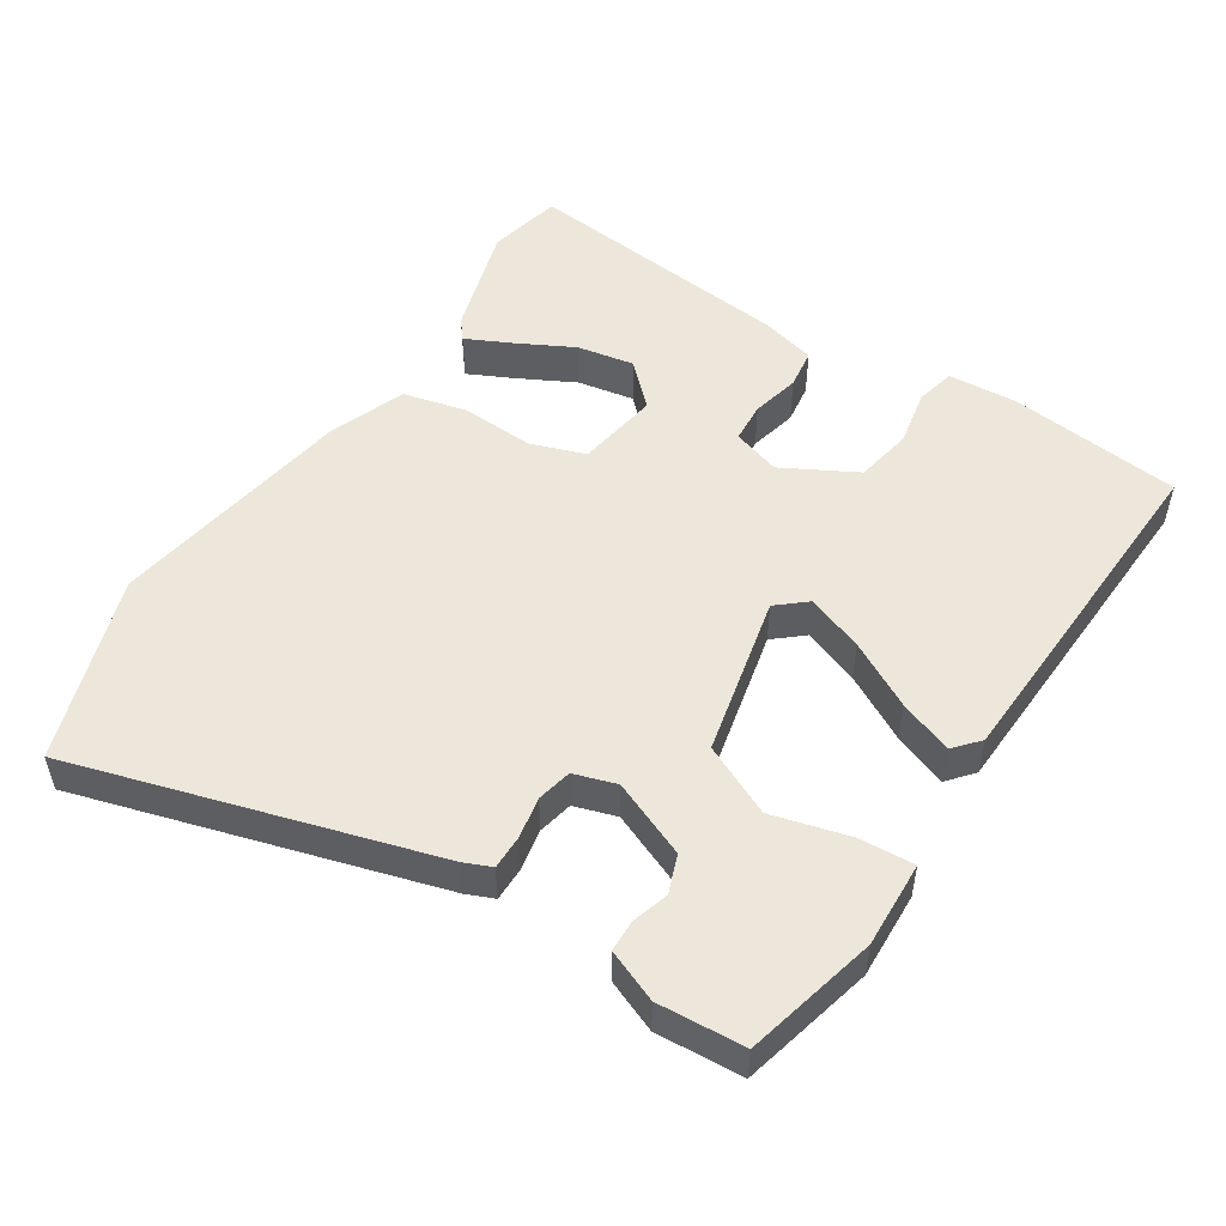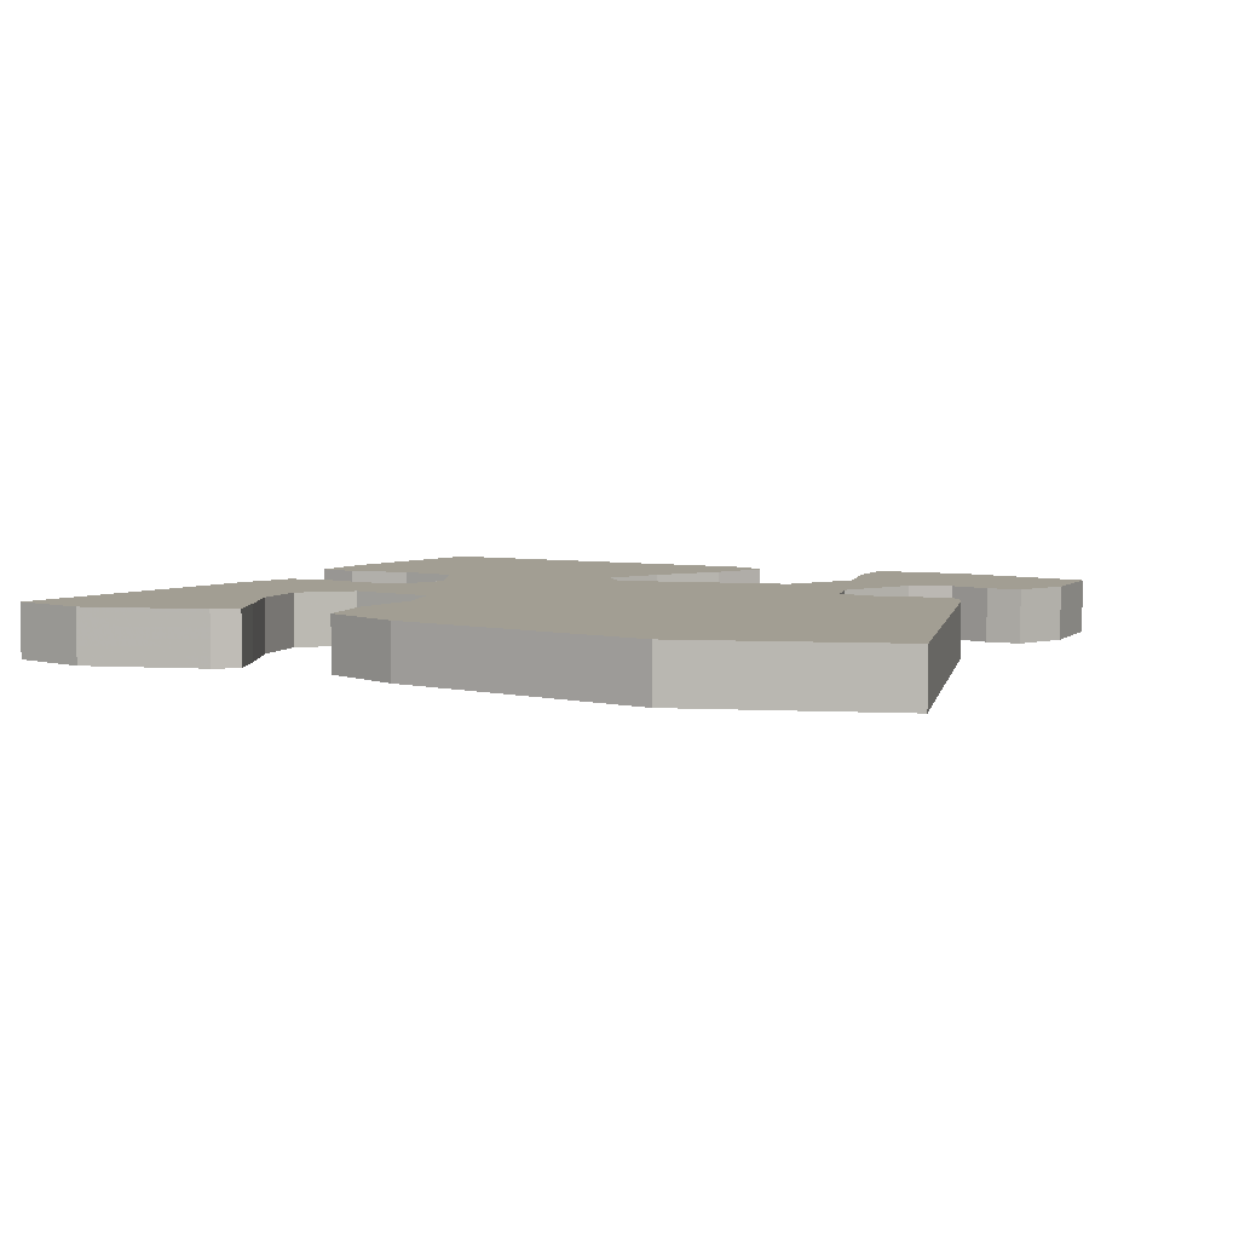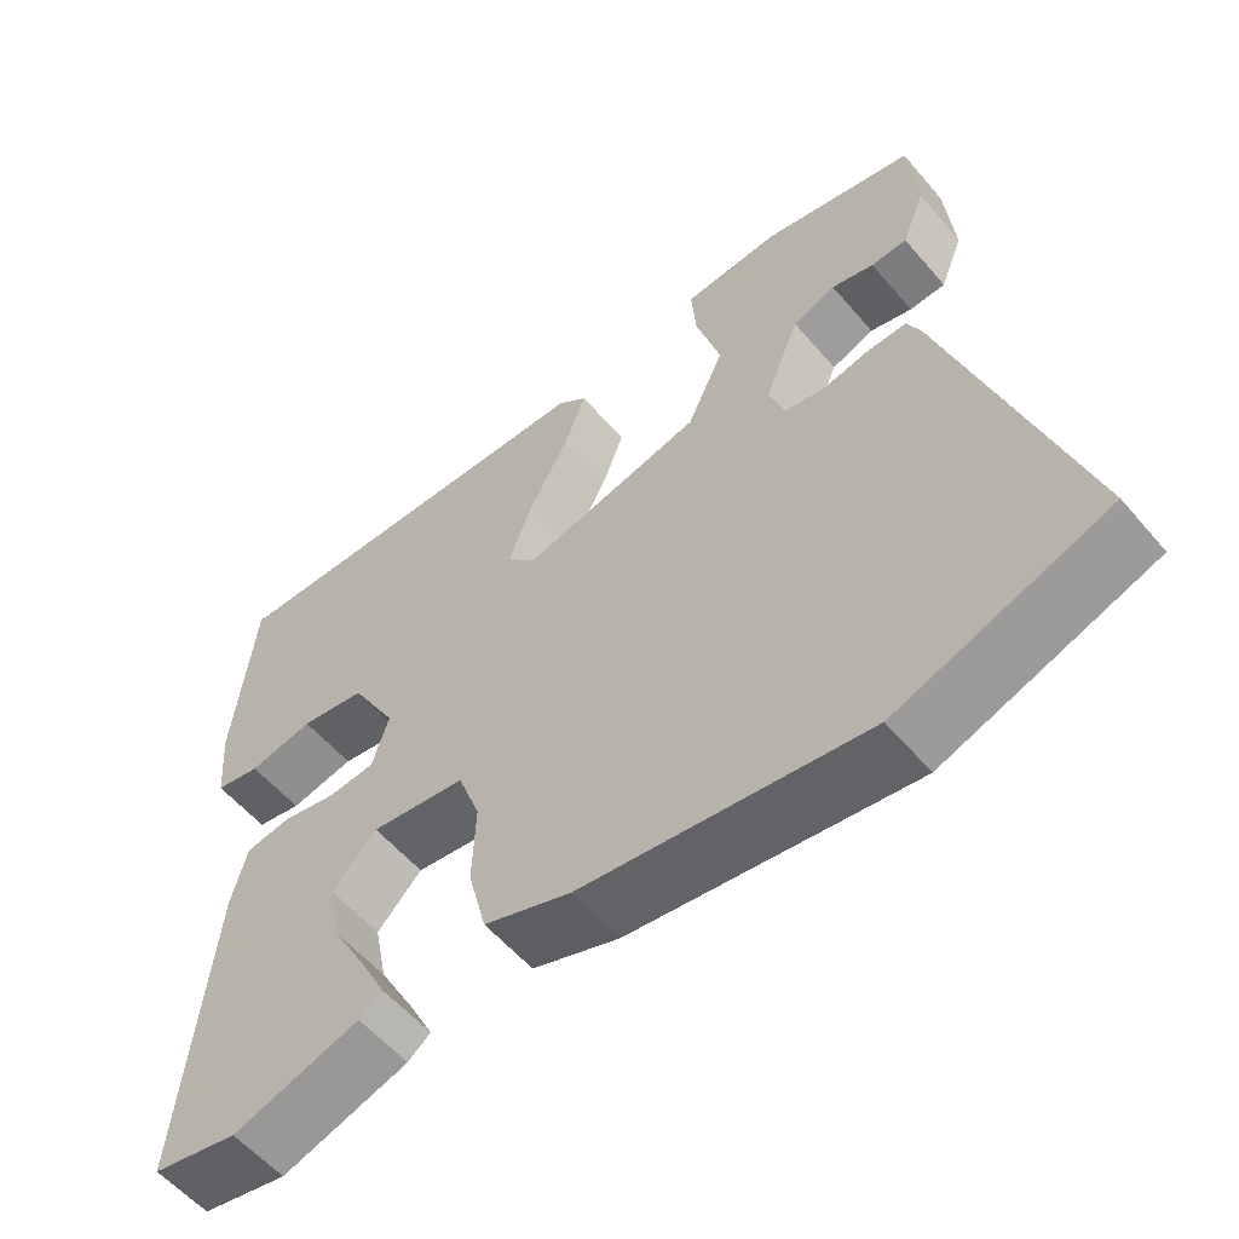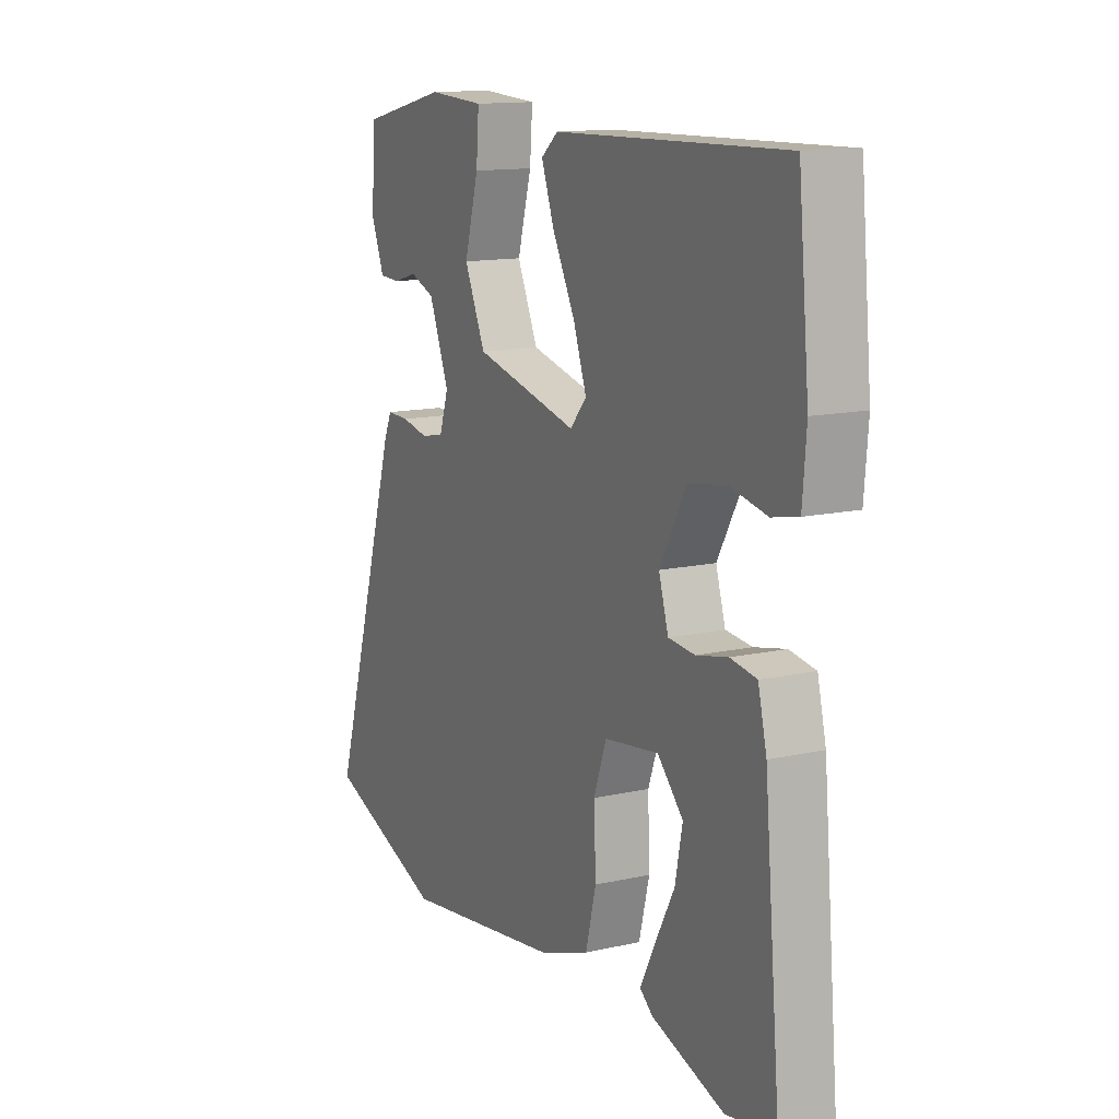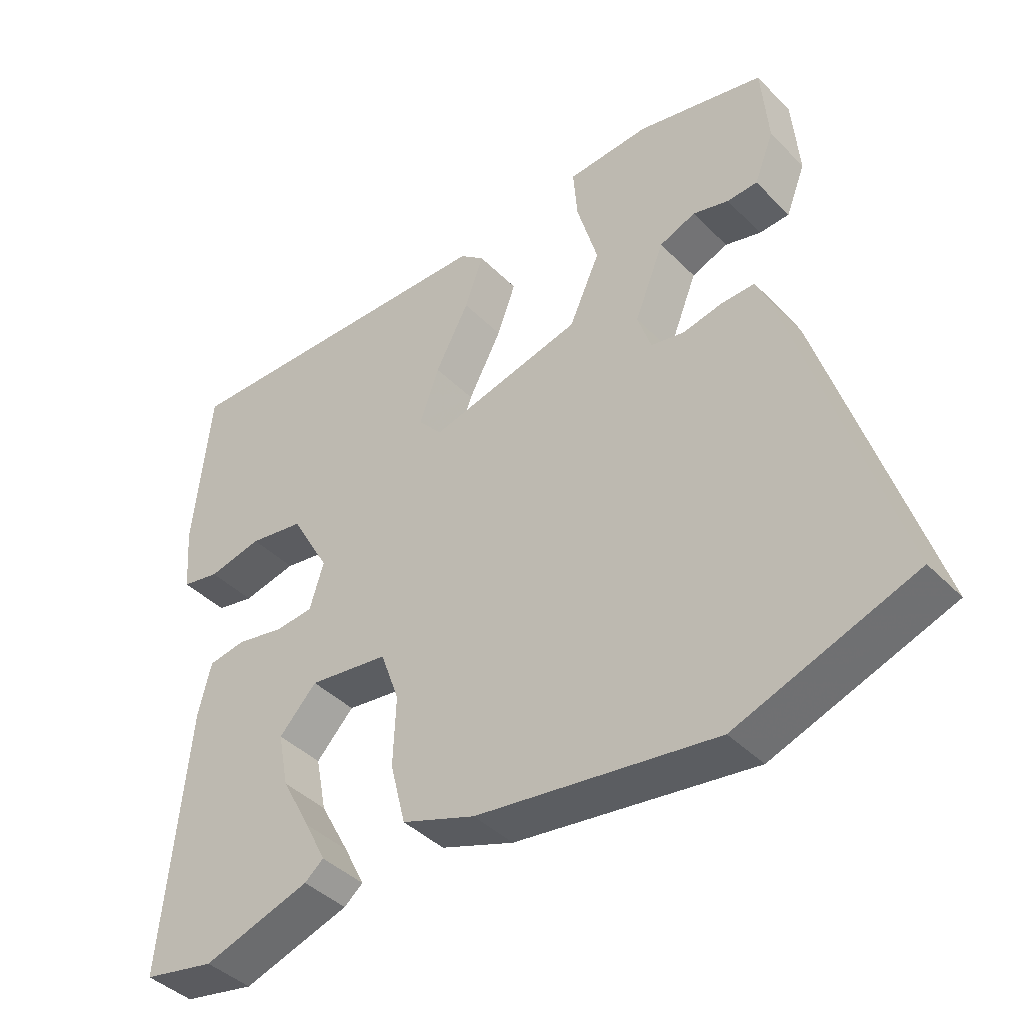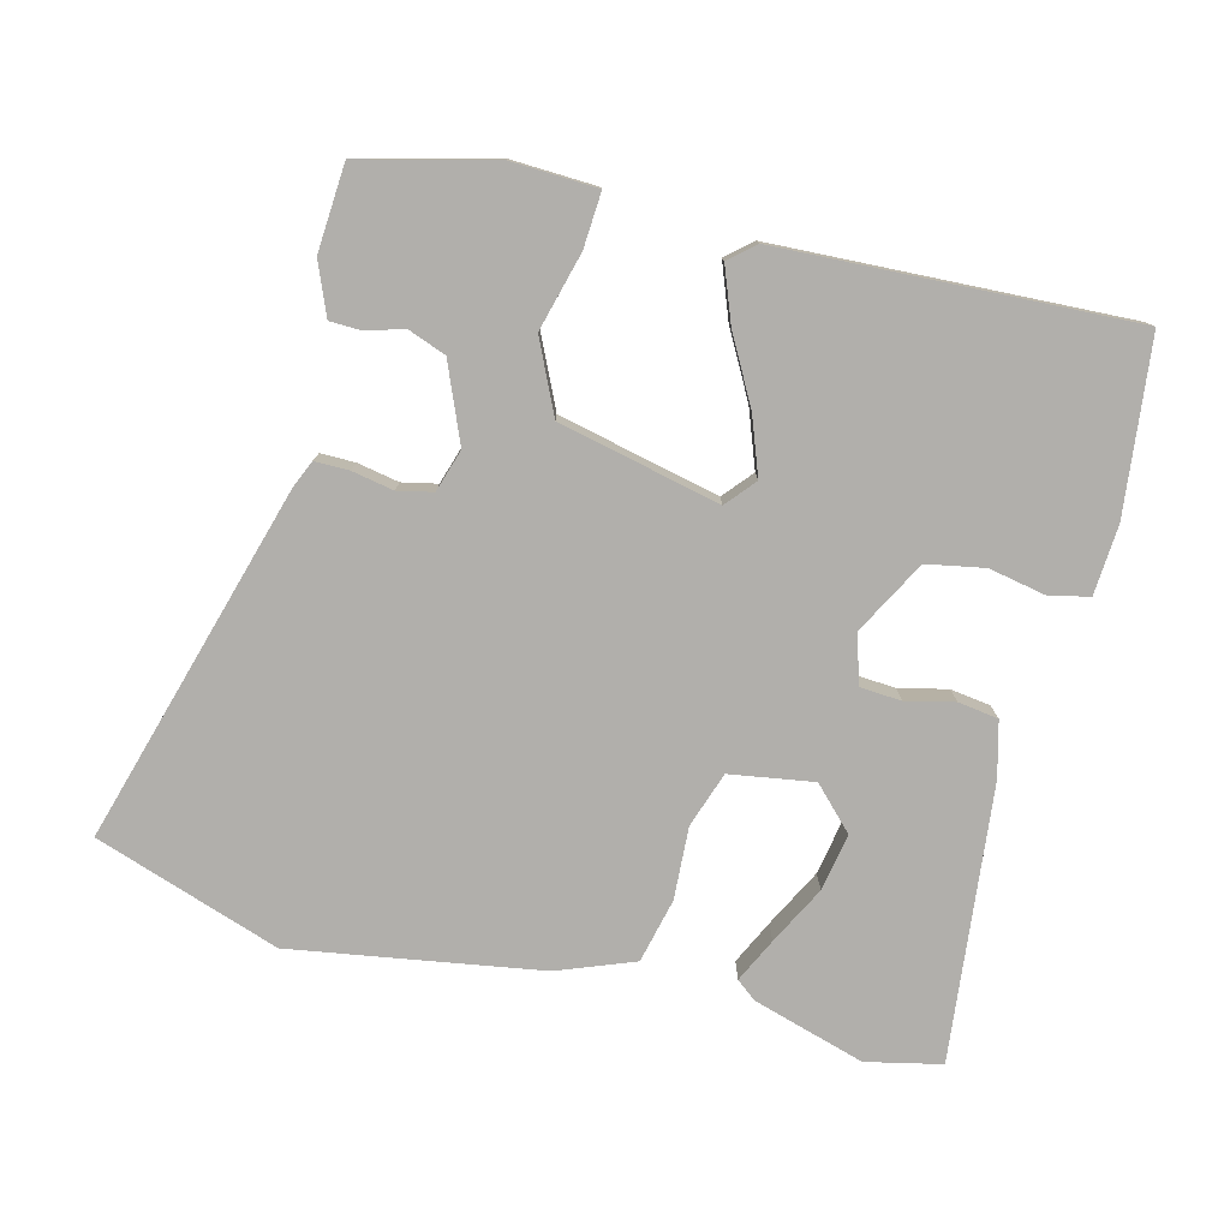
<metadata>
{"format":"obj","ext":"obj","renderer":"f3d","projection":"perspective","resolution":1024,"background":"white","views":[{"elev":51.5,"azim":-56.4,"up":"+Y"},{"elev":5.1,"azim":-151.3,"up":"+Y"},{"elev":-57.1,"azim":-140.1,"up":"+Z"},{"elev":13.5,"azim":63.1,"up":"+Z"},{"elev":-41.8,"azim":-140.0,"up":"+Z"},{"elev":-78.1,"azim":-13.4,"up":"+Y"}]}
</metadata>
<code>
v 0.514 0.07 0.499
v 0.538 0.07 0.252
v 0.53 0.07 0.153
v 0.473 0.07 0.141
v 0.392 0.07 0.158
v 0.31 0.07 0.144
v 0.252 0.07 0.04
v 0.273 0.07 -0.029
v 0.331 0.07 -0.034
v 0.4 0.07 -0.019
v 0.457 0.07 -0.028
v 0.476 0.07 -0.106
v 0.512 0.07 -0.498
v 0.405 0.07 -0.52
v 0.246 0.07 -0.47
v 0.218 0.07 -0.447
v 0.249 0.07 -0.385
v 0.293 0.07 -0.303
v 0.309 0.07 -0.222
v 0.253 0.07 -0.163
v 0.134 0.07 -0.18
v 0.106 0.07 -0.258
v 0.11 0.07 -0.361
v 0.087 0.07 -0.452
v -0.022 0.07 -0.492
v -0.376 0.07 -0.544
v -0.638 0.07 -0.451
v -0.482 0.07 0.056
v -0.465 0.07 0.094
v -0.416 0.07 0.093
v -0.357 0.07 0.081
v -0.307 0.07 0.091
v -0.287 0.07 0.151
v -0.331 0.07 0.261
v -0.385 0.07 0.282
v -0.438 0.07 0.267
v -0.483 0.07 0.269
v -0.512 0.07 0.343
v -0.502 0.07 0.466
v -0.313 0.07 0.51
v -0.19 0.07 0.503
v -0.196 0.07 0.425
v -0.227 0.07 0.315
v -0.181 0.07 0.213
v 0.047 0.07 0.158
v 0.083 0.07 0.199
v 0.054 0.07 0.281
v 0.004 0.07 0.376
v -0.024 0.07 0.453
v 0.013 0.07 0.484
v 0.514 0 0.499
v 0.538 0 0.252
v 0.53 0 0.153
v 0.473 0 0.141
v 0.392 0 0.158
v 0.31 0 0.144
v 0.252 0 0.04
v 0.273 0 -0.029
v 0.331 0 -0.034
v 0.4 0 -0.019
v 0.457 0 -0.028
v 0.476 0 -0.106
v 0.512 0 -0.498
v 0.405 0 -0.52
v 0.246 0 -0.47
v 0.218 0 -0.447
v 0.249 0 -0.385
v 0.293 0 -0.303
v 0.309 0 -0.222
v 0.253 0 -0.163
v 0.134 0 -0.18
v 0.106 0 -0.258
v 0.11 0 -0.361
v 0.087 0 -0.452
v -0.022 0 -0.492
v -0.376 0 -0.544
v -0.638 0 -0.451
v -0.482 0 0.056
v -0.465 0 0.094
v -0.416 0 0.093
v -0.357 0 0.081
v -0.307 0 0.091
v -0.287 0 0.151
v -0.331 0 0.261
v -0.385 0 0.282
v -0.438 0 0.267
v -0.483 0 0.269
v -0.512 0 0.343
v -0.502 0 0.466
v -0.313 0 0.51
v -0.19 0 0.503
v -0.196 0 0.425
v -0.227 0 0.315
v -0.181 0 0.213
v 0.047 0 0.158
v 0.083 0 0.199
v 0.054 0 0.281
v 0.004 0 0.376
v -0.024 0 0.453
v 0.013 0 0.484
f 3 4 5
f 2 3 5
f 1 2 5
f 50 1 5
f 49 50 5
f 48 49 5
f 47 48 5
f 46 47 5 6
f 45 46 6 7
f 44 45 7 8
f 41 42 43
f 40 41 43
f 39 40 43
f 38 39 43
f 37 38 43
f 35 36 37
f 35 37 43
f 34 35 43 44
f 29 30 31
f 28 29 31
f 27 28 31
f 26 27 31
f 25 26 31
f 24 25 31
f 23 24 31
f 22 23 31
f 21 22 31 32
f 20 21 32 33
f 16 17 18
f 15 16 18
f 14 15 18
f 13 14 18
f 12 13 18
f 11 12 18
f 11 18 19
f 11 19 20
f 10 11 20
f 9 10 20
f 34 44 8
f 33 34 8
f 20 33 8
f 8 9 20
f 55 54 53
f 55 53 52
f 55 52 51
f 55 51 100
f 55 100 99
f 55 99 98
f 55 98 97
f 56 55 97 96
f 57 56 96 95
f 58 57 95 94
f 93 92 91
f 93 91 90
f 93 90 89
f 93 89 88
f 93 88 87
f 87 86 85
f 93 87 85
f 94 93 85 84
f 81 80 79
f 81 79 78
f 81 78 77
f 81 77 76
f 81 76 75
f 81 75 74
f 81 74 73
f 81 73 72
f 82 81 72 71
f 83 82 71 70
f 68 67 66
f 68 66 65
f 68 65 64
f 68 64 63
f 68 63 62
f 68 62 61
f 69 68 61
f 70 69 61
f 70 61 60
f 70 60 59
f 58 94 84
f 58 84 83
f 58 83 70
f 70 59 58
f 1 51 52 2
f 2 52 53 3
f 3 53 54 4
f 4 54 55 5
f 5 55 56 6
f 6 56 57 7
f 7 57 58 8
f 8 58 59 9
f 9 59 60 10
f 10 60 61 11
f 11 61 62 12
f 12 62 63 13
f 13 63 64 14
f 14 64 65 15
f 15 65 66 16
f 16 66 67 17
f 17 67 68 18
f 18 68 69 19
f 19 69 70 20
f 20 70 71 21
f 21 71 72 22
f 22 72 73 23
f 23 73 74 24
f 24 74 75 25
f 25 75 76 26
f 26 76 77 27
f 27 77 78 28
f 28 78 79 29
f 29 79 80 30
f 30 80 81 31
f 31 81 82 32
f 32 82 83 33
f 33 83 84 34
f 34 84 85 35
f 35 85 86 36
f 36 86 87 37
f 37 87 88 38
f 38 88 89 39
f 39 89 90 40
f 40 90 91 41
f 41 91 92 42
f 42 92 93 43
f 43 93 94 44
f 44 94 95 45
f 45 95 96 46
f 46 96 97 47
f 47 97 98 48
f 48 98 99 49
f 49 99 100 50
f 50 100 51 1

</code>
